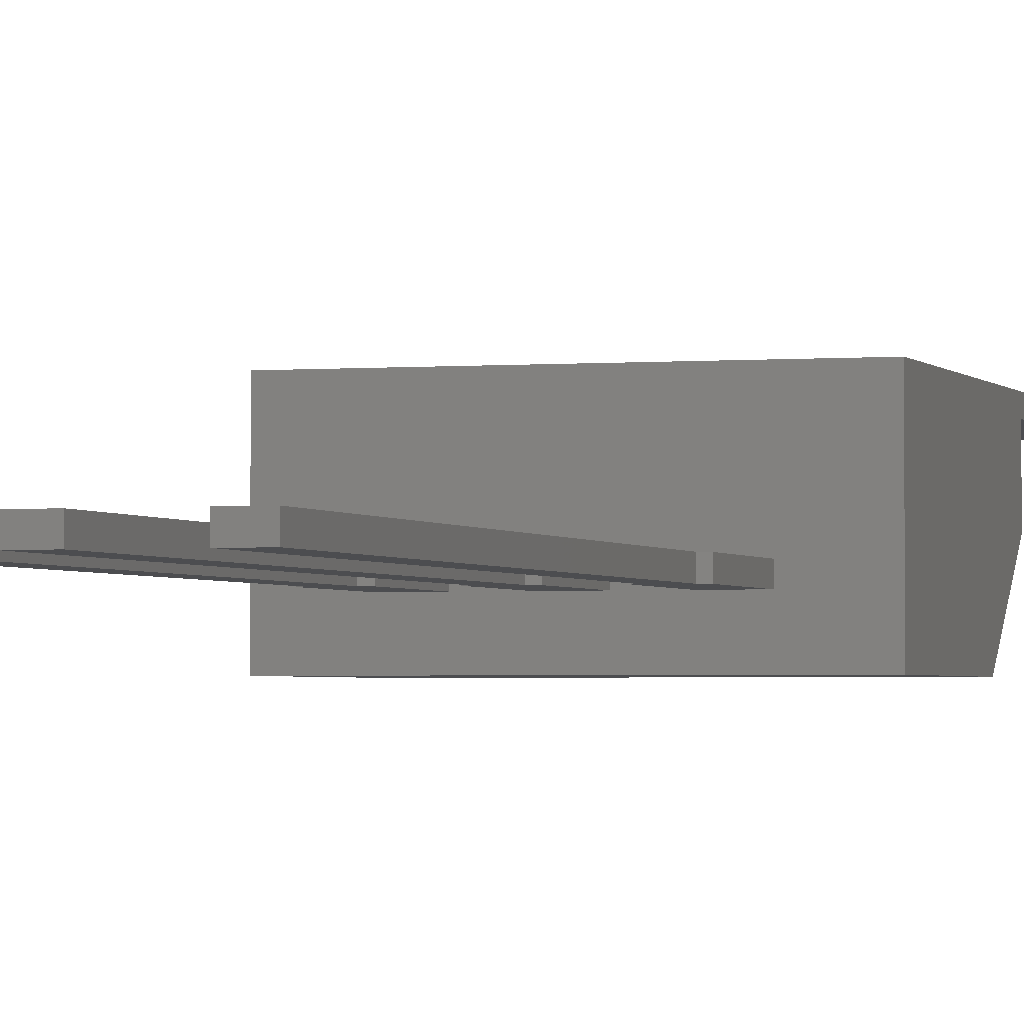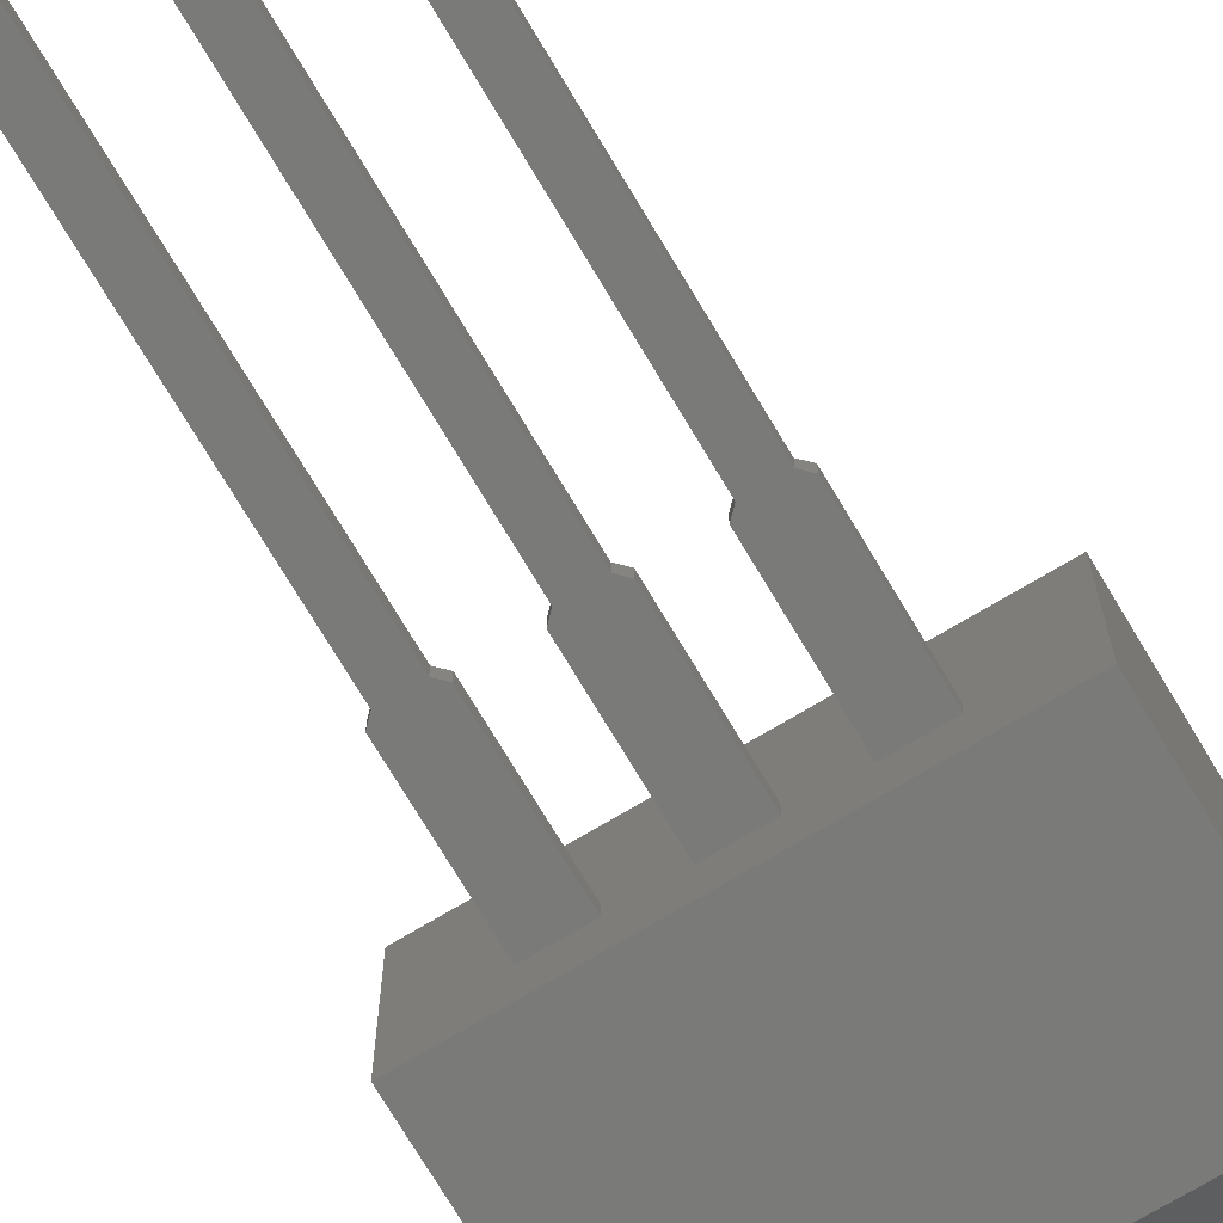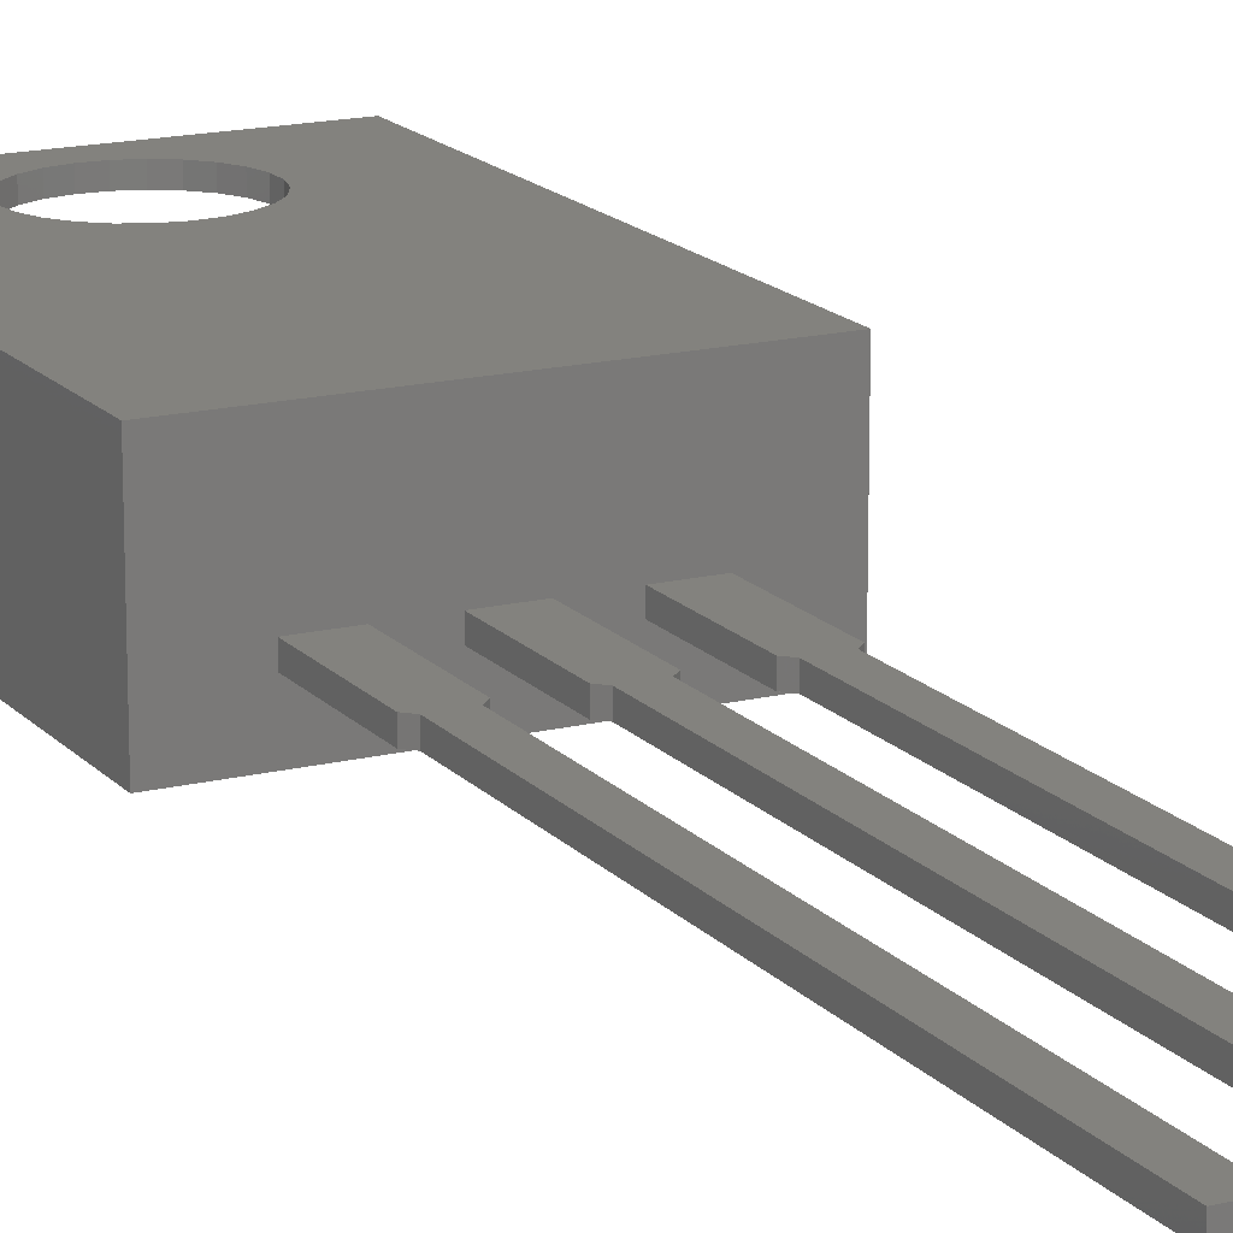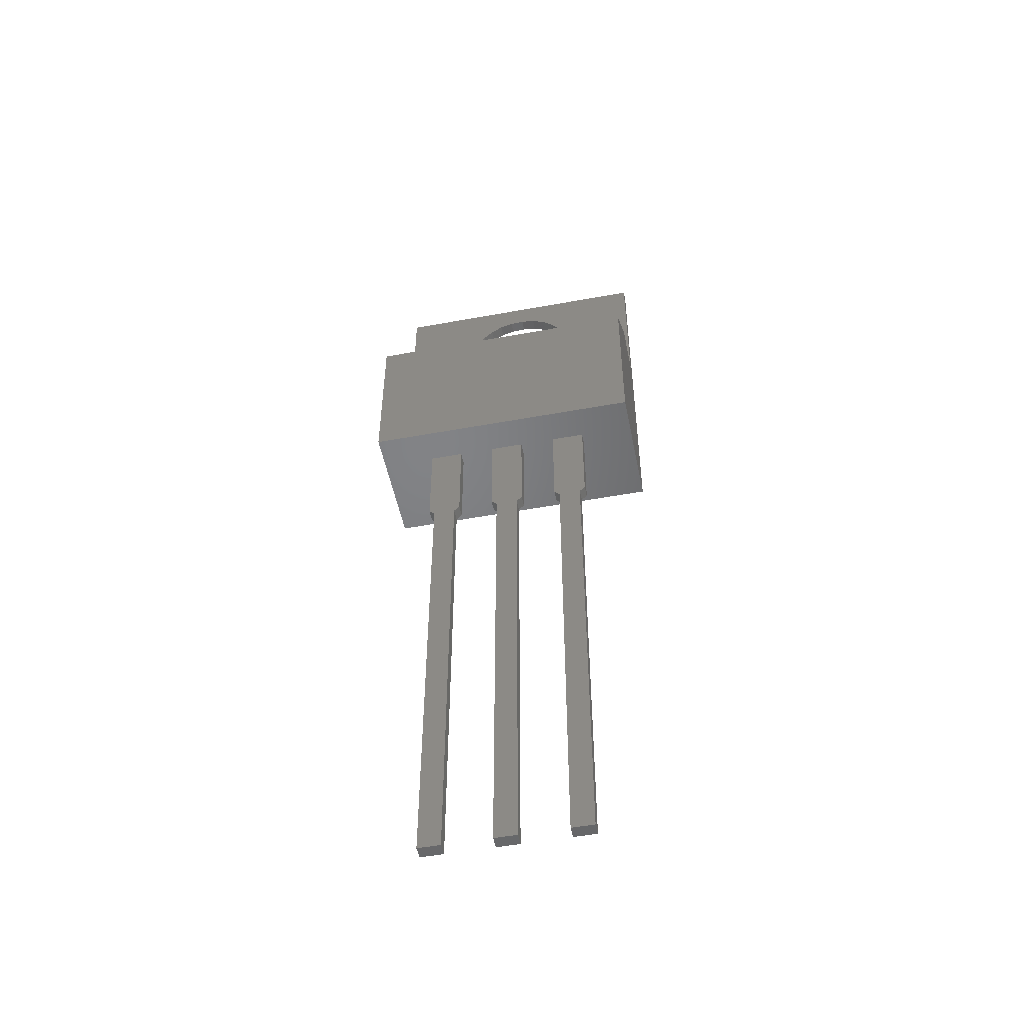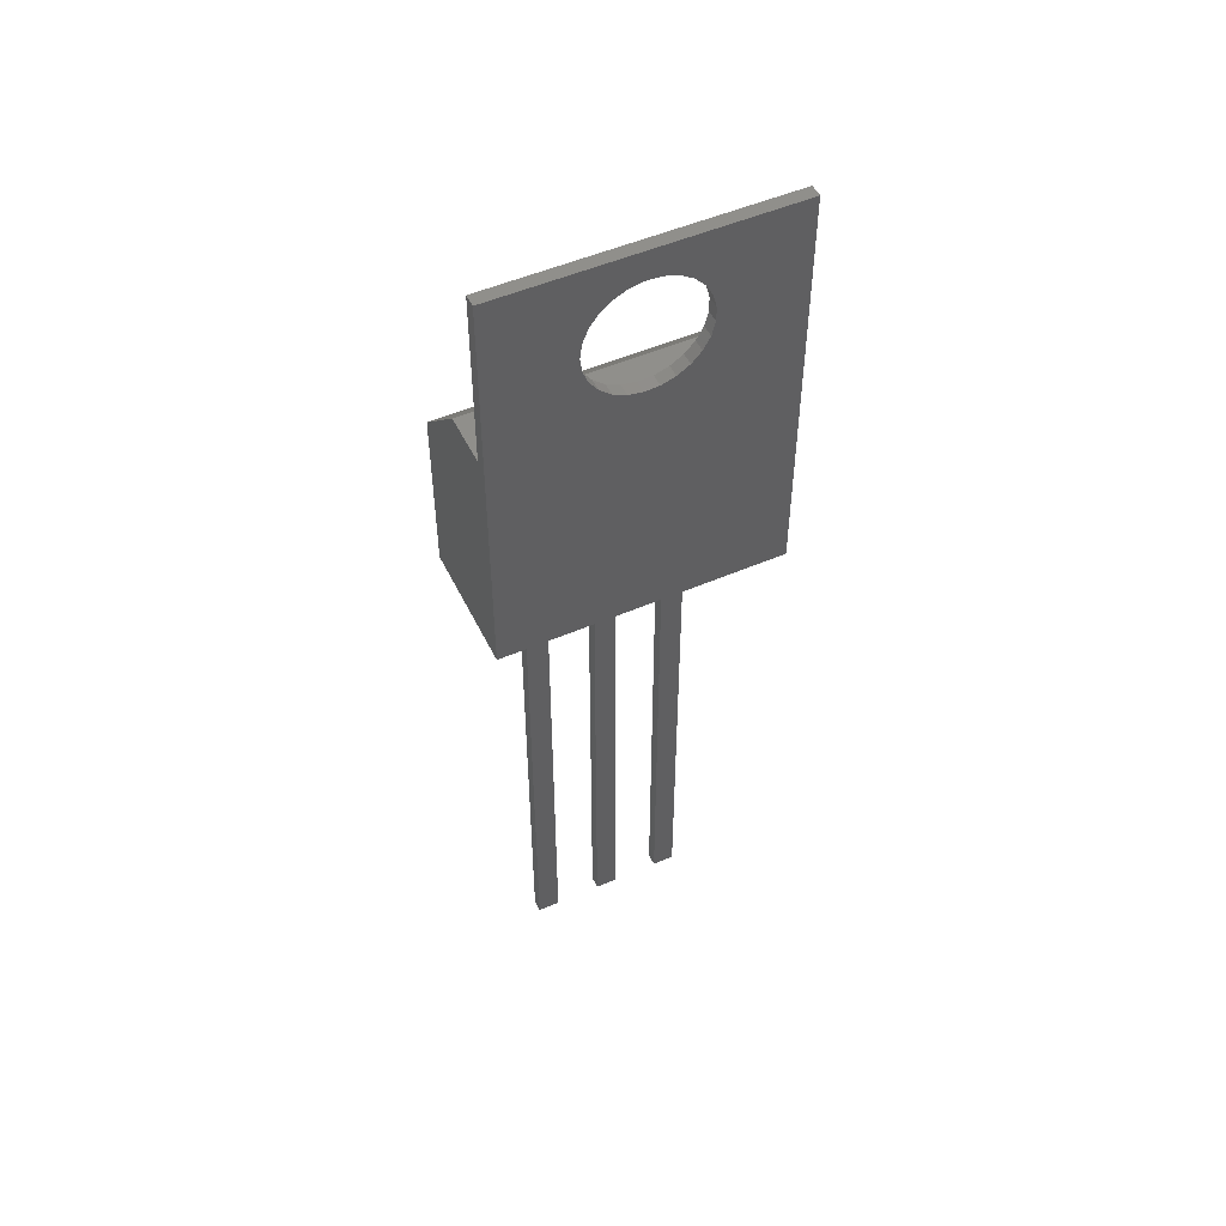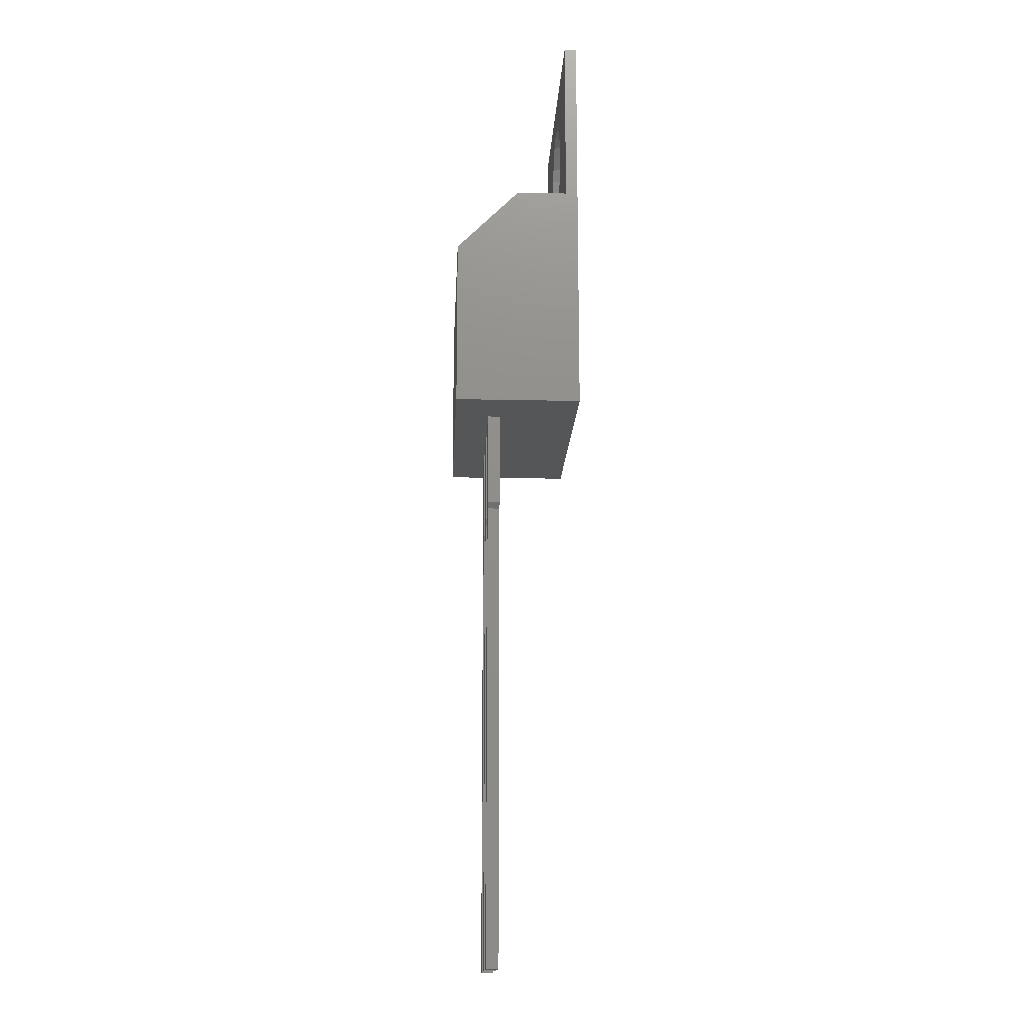
<metadata>
{"format":"stl","ext":"stl","renderer":"f3d","projection":"perspective","resolution":1024,"background":"white","views":[{"elev":-2.2,"azim":-162.7,"up":"+Y"},{"elev":-73.1,"azim":-149.2,"up":"+Y"},{"elev":16.4,"azim":153.1,"up":"+Y"},{"elev":-51.1,"azim":11.3,"up":"+Z"},{"elev":50.9,"azim":154.7,"up":"+Z"},{"elev":-15.7,"azim":87.4,"up":"+Z"}]}
</metadata>
<code>
# stl→obj: 114 verts, 216 faces
v -2.603 3.2 18.66
v -2.603 3.2 12.31
v -2.603 2.745 18.66
v -2.603 2.745 12.31
v 1.191 2.745 13.86
v 0.8276 2.745 14.25
v 1.639 2.745 13.57
v 0.572 2.745 14.71
v 2.143 2.745 13.41
v 0.44 2.745 15.22
v 2.673 2.745 13.38
v 0.44 2.745 15.76
v 0.572 2.745 16.27
v 0.8276 2.745 16.73
v 1.191 2.745 17.12
v 1.639 2.745 17.41
v 2.143 2.745 17.57
v 3.194 2.745 13.48
v 7.683 2.745 12.31
v 3.674 2.745 13.7
v 4.083 2.745 14.04
v 4.395 2.745 14.47
v 4.59 2.745 14.96
v 4.657 2.745 15.49
v 2.673 2.745 17.6
v 4.59 2.745 16.02
v 7.683 2.745 18.66
v 4.395 2.745 16.51
v 4.083 2.745 16.94
v 3.674 2.745 17.28
v 3.194 2.745 17.5
v 7.683 3.2 18.66
v 0.8276 3.2 14.25
v 1.191 3.2 13.86
v 1.639 3.2 13.57
v 0.572 3.2 14.71
v 2.143 3.2 13.41
v 0.44 3.2 15.22
v 2.673 3.2 13.38
v 0.44 3.2 15.76
v 0.572 3.2 16.27
v 0.8276 3.2 16.73
v 1.191 3.2 17.12
v 1.639 3.2 17.41
v 2.143 3.2 17.57
v 7.683 3.2 12.31
v 3.194 3.2 13.48
v 3.674 3.2 13.7
v 4.083 3.2 14.04
v 4.395 3.2 14.47
v 4.59 3.2 14.96
v 4.657 3.2 15.49
v 2.673 3.2 17.6
v 4.59 3.2 16.02
v 4.395 3.2 16.51
v 4.083 3.2 16.94
v 3.674 3.2 17.28
v 3.194 3.2 17.5
v -2.603 3.2 3.68
v -2.603 -1.5 3.68
v -2.603 -1.5 9.965
v -2.603 0.85 12.31
v 7.683 -1.5 3.68
v 7.683 -1.5 9.965
v 7.683 0.85 12.31
v 7.683 3.2 3.68
v -0.4075 -0.2275 -17.27
v -0.4075 0.2275 -17.27
v 0.4075 -0.2275 -17.27
v 0.4075 0.2275 -17.27
v -0.4075 0.2275 -6.939e-18
v -0.4075 -0.2275 -6.939e-18
v 0.4075 0.2275 -2.082e-17
v 0.4075 -0.2275 -2.082e-17
v -0.6112 -0.2275 0.2037
v -0.6112 0.2275 0.2037
v 0.6112 -0.2275 0.2037
v 0.6112 0.2275 0.2037
v -0.6112 -0.2275 3.68
v -0.6112 0.2275 3.68
v 0.6112 -0.2275 3.68
v 0.6112 0.2275 3.68
v 2.132 -0.2275 -17.27
v 2.132 0.2275 -17.27
v 2.947 0.2275 -17.27
v 2.947 -0.2275 -17.27
v 2.132 0.2275 -6.939e-18
v 2.132 -0.2275 -6.939e-18
v 2.947 0.2275 -2.082e-17
v 2.947 -0.2275 -2.082e-17
v 1.929 0.2275 0.2037
v 1.929 -0.2275 0.2037
v 3.151 -0.2275 0.2037
v 3.151 0.2275 0.2037
v 1.929 -0.2275 3.68
v 1.929 0.2275 3.68
v 3.151 -0.2275 3.68
v 3.151 0.2275 3.68
v 4.673 -0.2275 -17.27
v 4.673 0.2275 -17.27
v 5.487 0.2275 -17.27
v 5.487 -0.2275 -17.27
v 4.673 0.2275 -6.939e-18
v 4.673 -0.2275 -6.939e-18
v 5.487 0.2275 -2.082e-17
v 5.487 -0.2275 -2.082e-17
v 4.469 -0.2275 0.2037
v 4.469 0.2275 0.2037
v 5.691 -0.2275 0.2037
v 5.691 0.2275 0.2037
v 4.469 -0.2275 3.68
v 4.469 0.2275 3.68
v 5.691 -0.2275 3.68
v 5.691 0.2275 3.68
f 1 2 3
f 2 4 3
f 4 5 6
f 5 4 7
f 4 6 8
f 7 4 9
f 4 8 10
f 9 4 11
f 4 10 3
f 3 10 12
f 3 12 13
f 3 13 14
f 3 14 15
f 3 15 16
f 3 16 17
f 18 11 19
f 20 18 19
f 21 20 19
f 22 21 19
f 23 22 19
f 23 19 24
f 3 17 25
f 26 24 27
f 28 26 27
f 29 28 27
f 30 29 27
f 31 30 27
f 25 31 27
f 24 19 27
f 11 4 19
f 25 27 3
f 27 1 3
f 32 1 27
f 33 34 2
f 35 2 34
f 36 33 2
f 37 2 35
f 38 36 2
f 39 2 37
f 1 38 2
f 40 38 1
f 41 40 1
f 42 41 1
f 43 42 1
f 44 43 1
f 45 44 1
f 46 39 47
f 46 47 48
f 46 48 49
f 46 49 50
f 46 50 51
f 52 46 51
f 53 45 1
f 32 52 54
f 32 54 55
f 32 55 56
f 32 56 57
f 32 57 58
f 32 58 53
f 32 46 52
f 46 2 39
f 1 32 53
f 4 2 19
f 19 2 46
f 27 46 32
f 27 19 46
f 47 39 18
f 48 47 18
f 39 11 18
f 48 18 20
f 54 52 26
f 52 24 26
f 49 48 21
f 48 20 21
f 55 54 28
f 54 26 28
f 50 49 22
f 51 50 22
f 49 21 22
f 56 55 29
f 55 28 29
f 51 22 23
f 52 51 24
f 51 23 24
f 57 56 30
f 58 57 30
f 56 29 30
f 58 30 31
f 53 58 25
f 45 53 25
f 58 31 25
f 45 25 17
f 44 45 16
f 45 17 16
f 43 44 15
f 44 16 15
f 42 43 14
f 41 42 14
f 43 15 14
f 41 14 13
f 40 41 12
f 41 13 12
f 40 12 10
f 38 40 10
f 38 10 8
f 36 38 8
f 36 8 6
f 33 36 6
f 33 6 5
f 34 33 5
f 35 34 5
f 35 5 7
f 37 35 9
f 39 37 9
f 35 7 9
f 39 9 11
f 59 60 61
f 62 2 61
f 2 59 61
f 60 63 64
f 61 60 64
f 64 62 61
f 65 62 64
f 60 59 66
f 63 60 66
f 46 2 62
f 46 62 65
f 46 66 59
f 46 59 2
f 64 63 66
f 64 46 65
f 64 66 46
f 67 68 69
f 69 68 70
f 68 67 71
f 71 67 72
f 73 69 70
f 74 69 73
f 71 72 75
f 71 75 76
f 77 74 78
f 78 74 73
f 76 75 79
f 80 76 79
f 81 77 78
f 81 78 82
f 82 80 79
f 82 79 81
f 73 70 68
f 73 68 71
f 78 71 76
f 78 73 71
f 82 76 80
f 82 78 76
f 67 69 74
f 75 72 74
f 72 67 74
f 75 74 77
f 79 75 81
f 75 77 81
f 83 84 85
f 86 83 85
f 84 83 87
f 87 83 88
f 89 86 85
f 90 86 89
f 91 88 92
f 87 88 91
f 93 90 89
f 94 93 89
f 91 92 95
f 96 91 95
f 97 93 94
f 97 94 98
f 98 96 95
f 98 95 97
f 89 85 84
f 89 84 87
f 94 87 91
f 94 89 87
f 96 94 91
f 98 94 96
f 83 86 90
f 92 88 90
f 88 83 90
f 92 90 93
f 95 92 97
f 92 93 97
f 99 100 101
f 102 99 101
f 100 99 103
f 103 99 104
f 105 102 101
f 106 102 105
f 103 104 107
f 103 107 108
f 109 106 105
f 110 109 105
f 108 107 111
f 112 108 111
f 113 109 110
f 113 110 114
f 114 112 111
f 114 111 113
f 105 101 100
f 105 100 103
f 110 103 108
f 110 105 103
f 112 110 108
f 114 110 112
f 99 102 106
f 107 104 106
f 104 99 106
f 107 106 109
f 111 107 113
f 107 109 113

</code>
